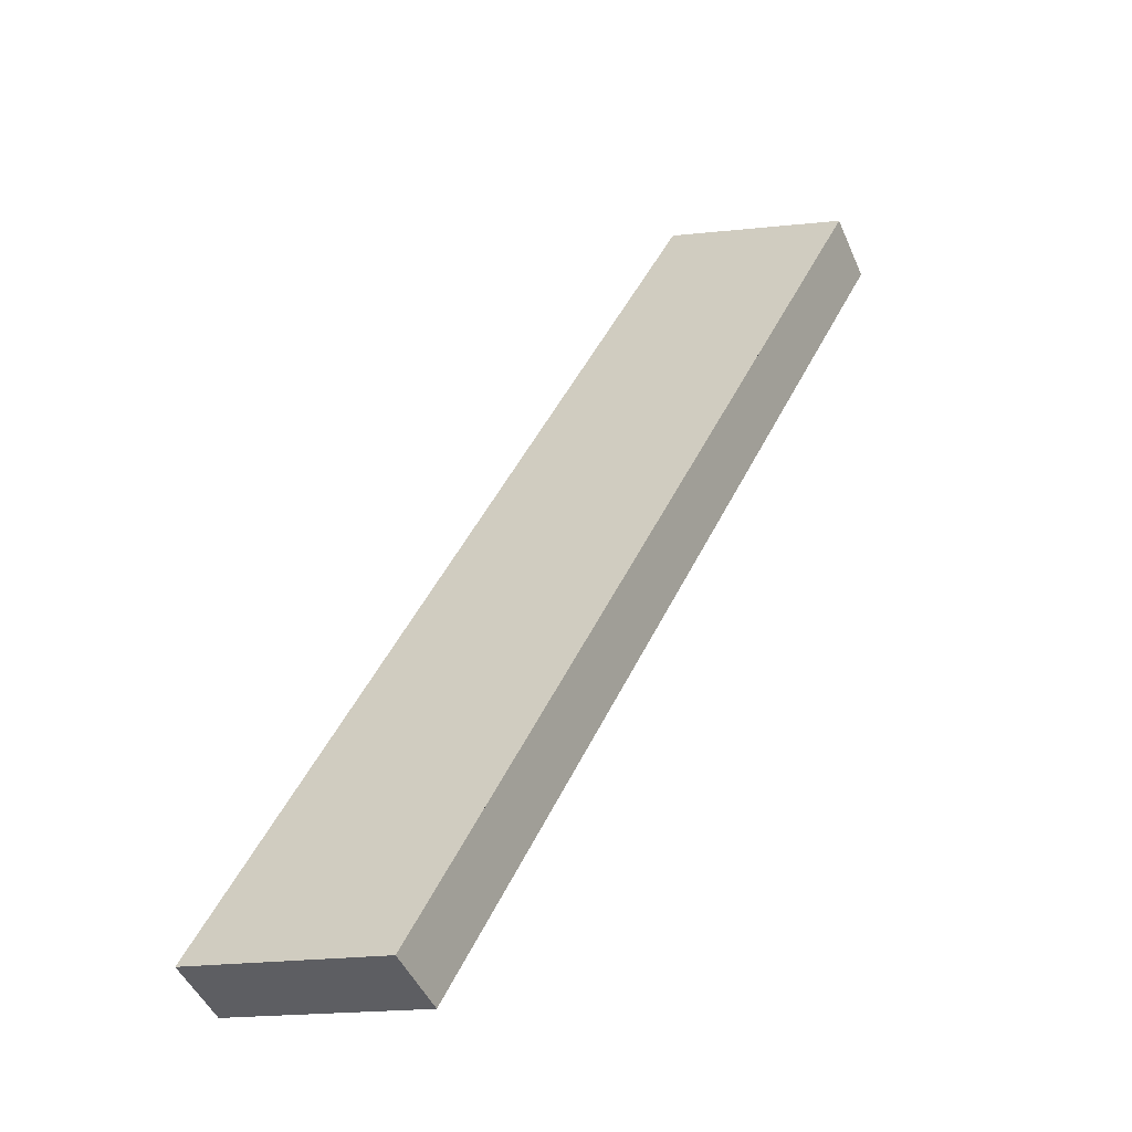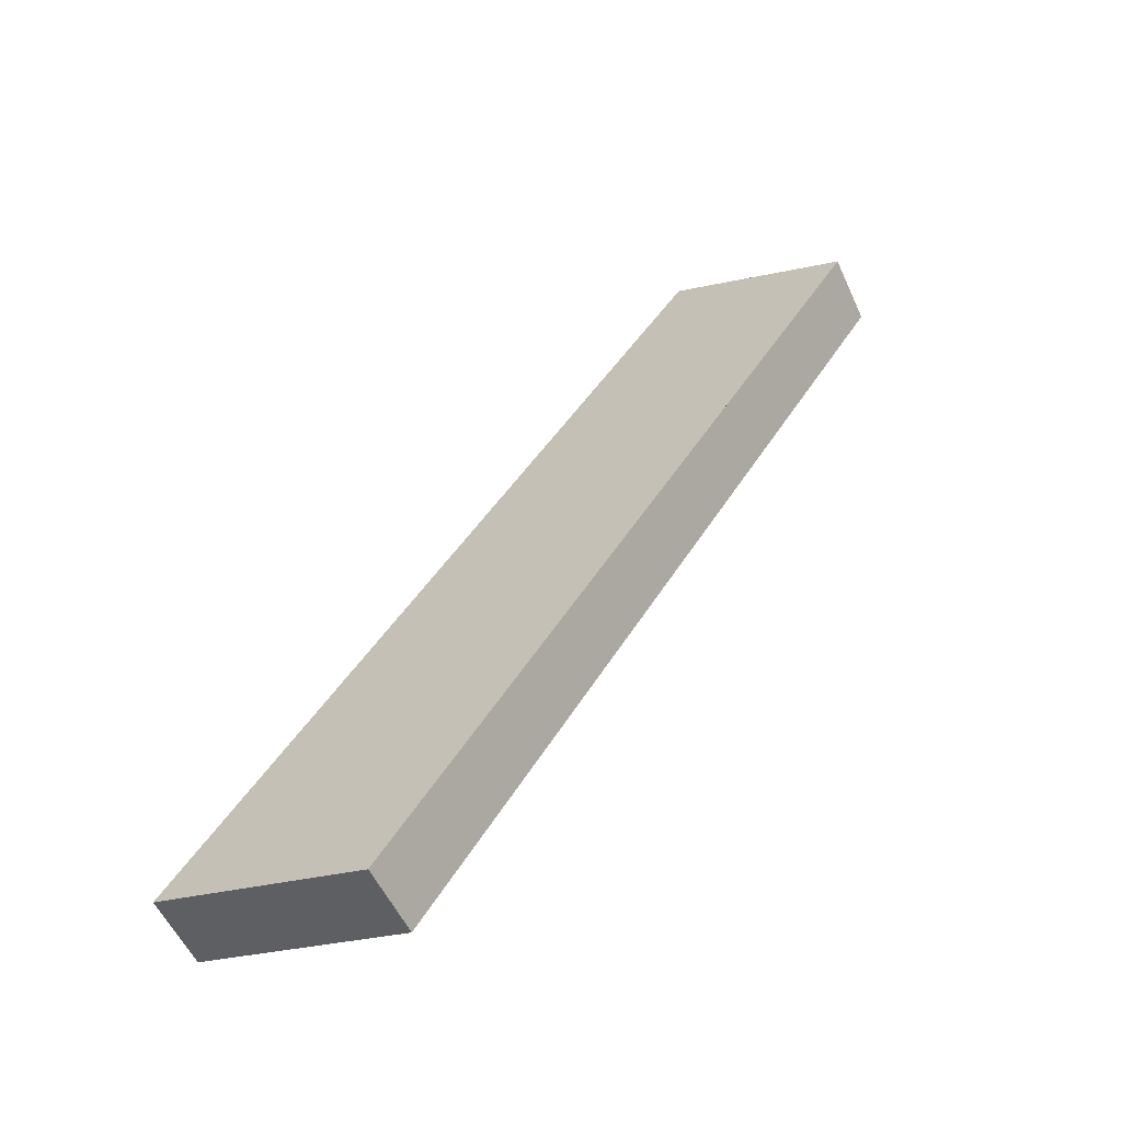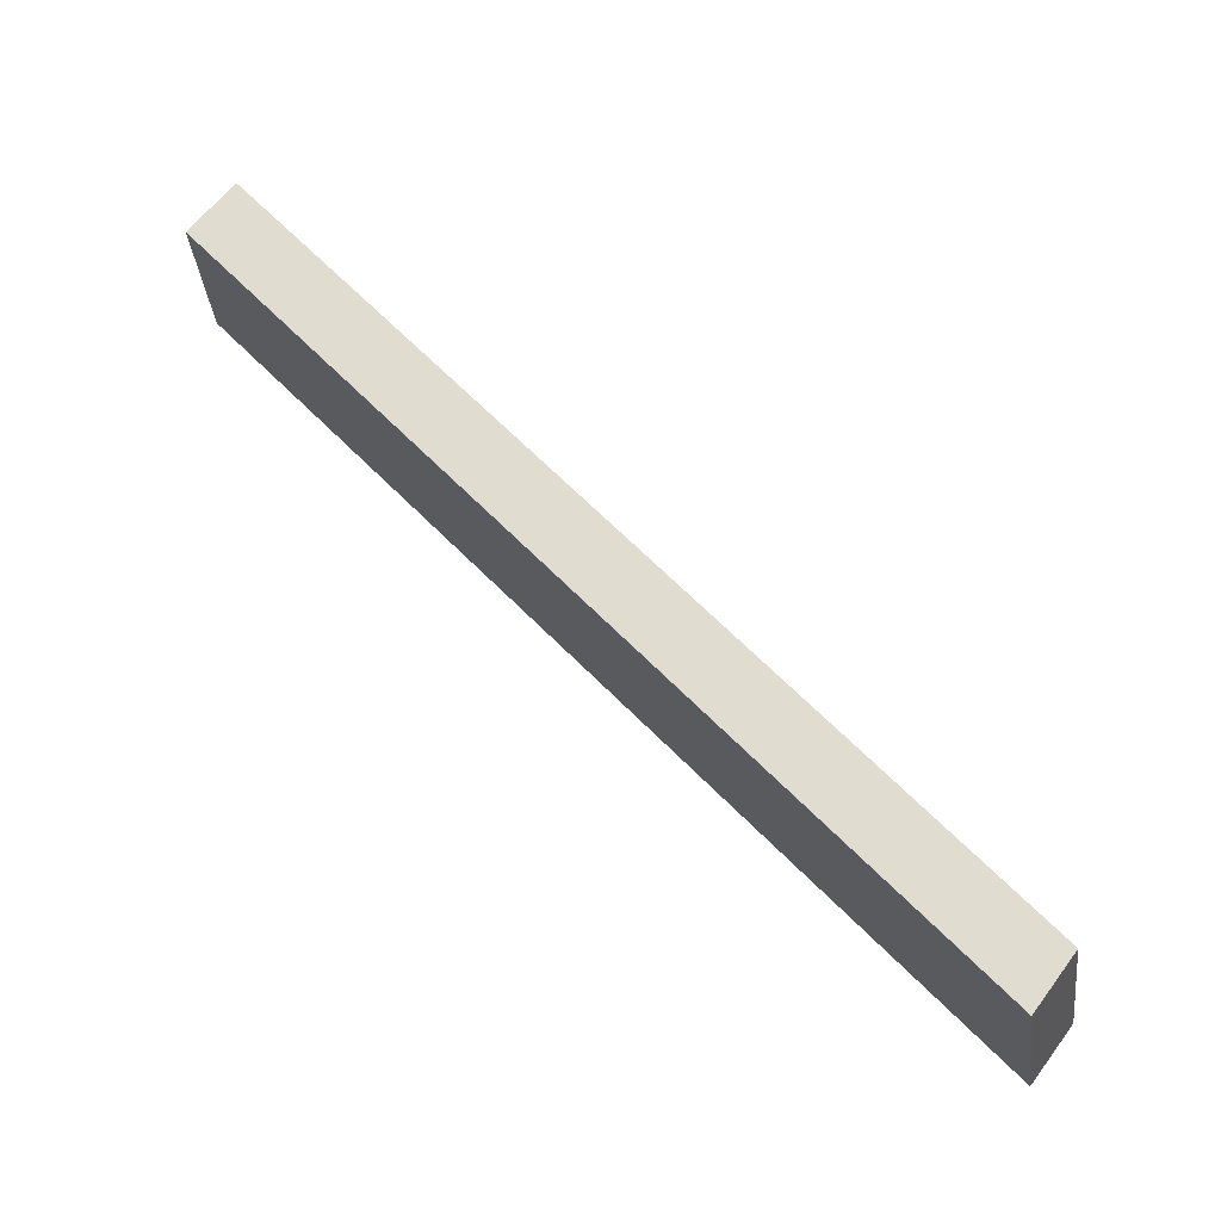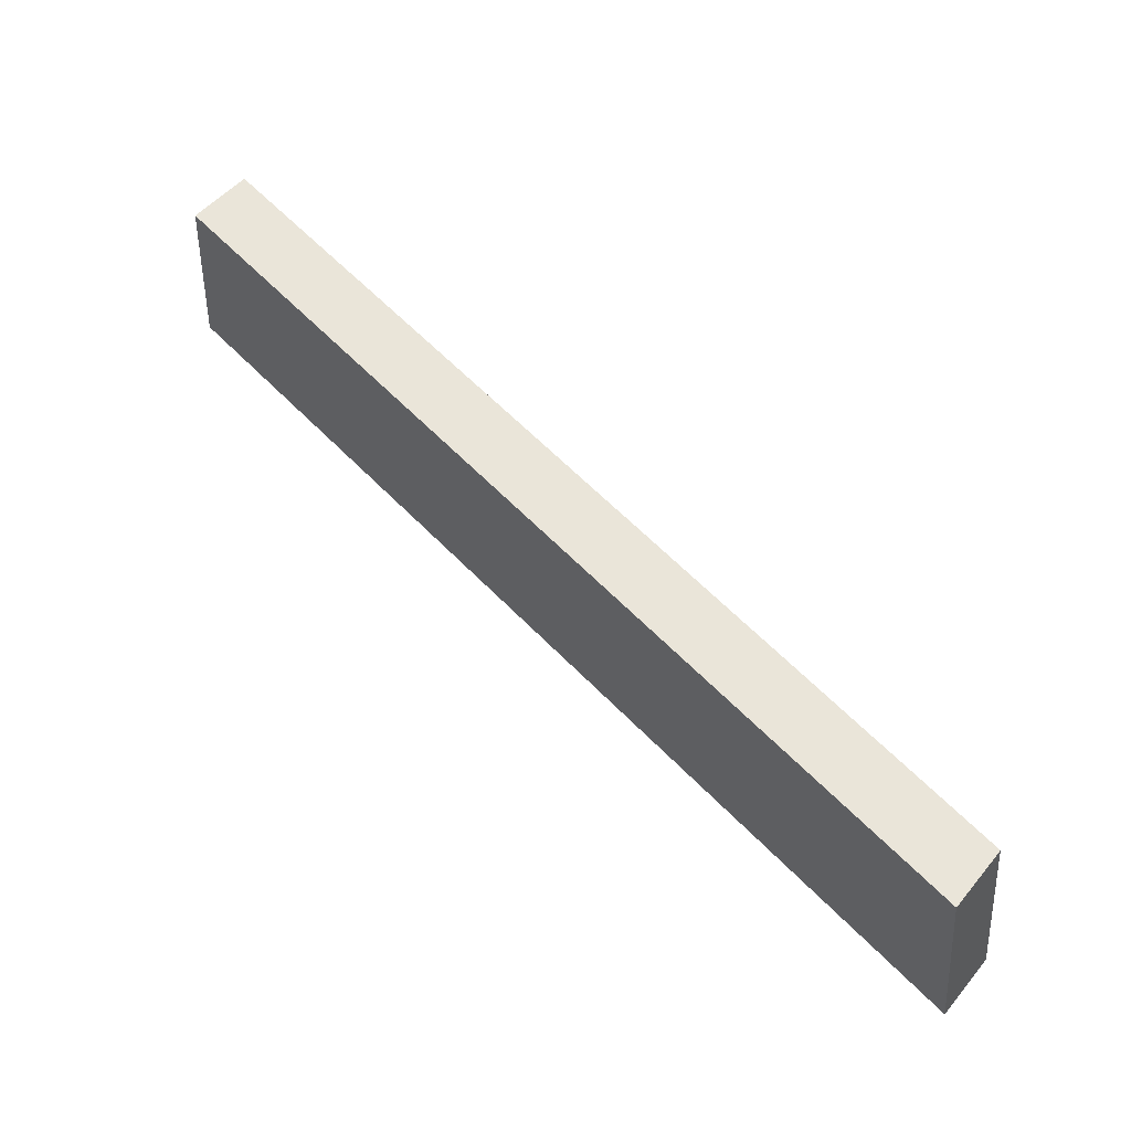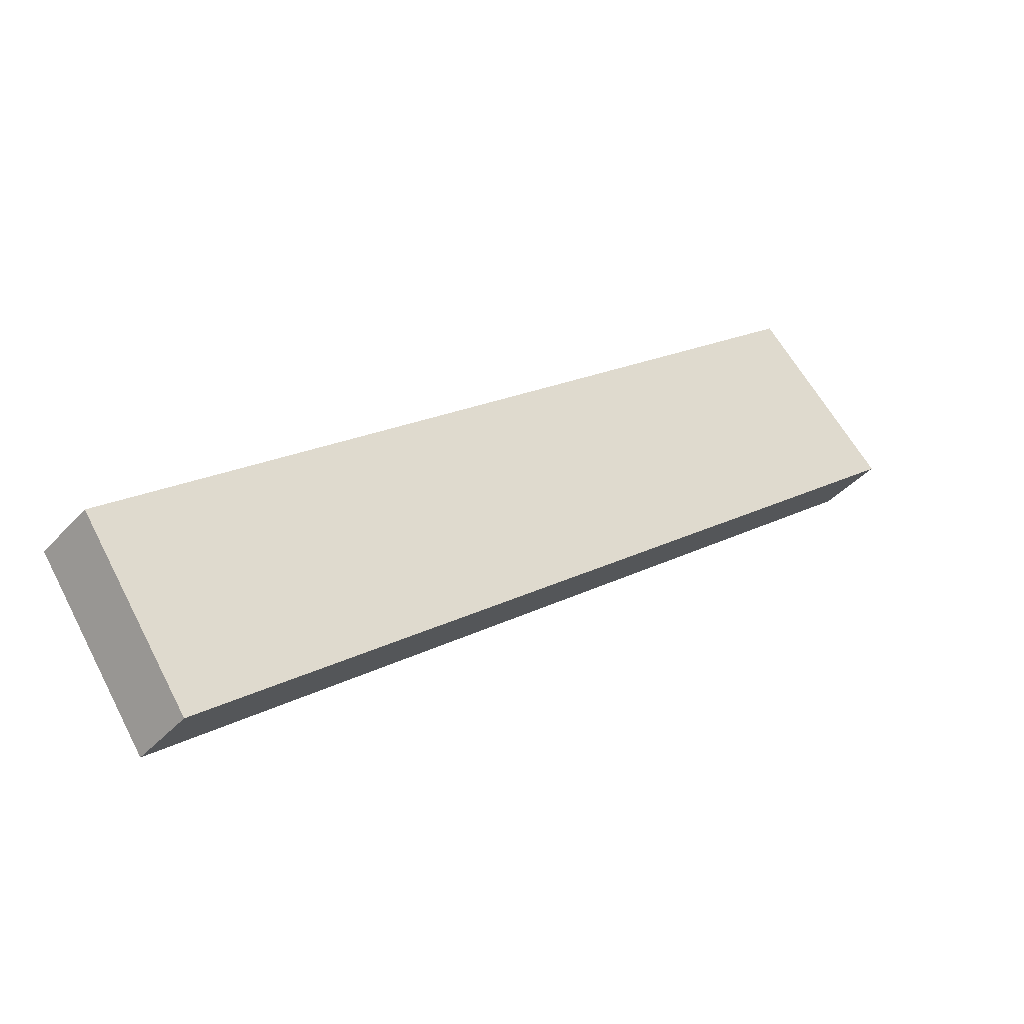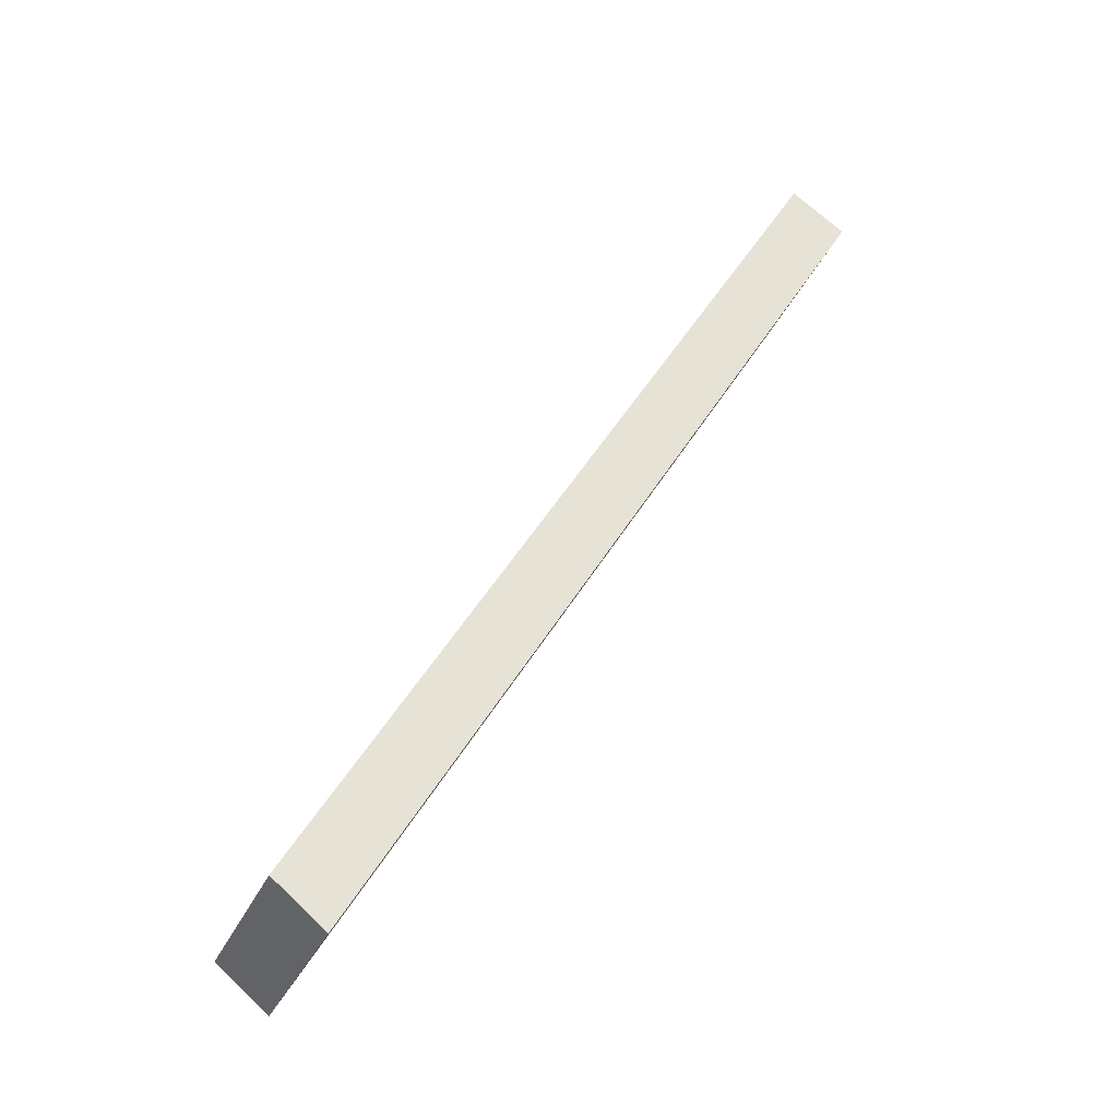
<metadata>
{"format":"obj","ext":"obj","renderer":"f3d","projection":"perspective","resolution":1024,"background":"white","views":[{"elev":-5.5,"azim":3.8,"up":"+Z"},{"elev":-13.3,"azim":6.0,"up":"+Z"},{"elev":-50.8,"azim":94.1,"up":"+Y"},{"elev":-60.9,"azim":90.3,"up":"+Y"},{"elev":74.8,"azim":-149.3,"up":"+Z"},{"elev":-4.4,"azim":-115.7,"up":"+Y"}]}
</metadata>
<code>
v -2.593 1.502 -1.366
v -2.693 1.32 -1.201
v -3.306 1.83 -1.419
v -3.406 1.648 -1.254
v -2.831 1.611 -1.384
v -3.069 1.72 -1.401
v -3.168 1.538 -1.236
v -2.931 1.429 -1.219
v -1.21 4.17 1.36
v -1.301 4.004 1.542
v -1.875 4.591 1.403
v -1.966 4.426 1.585
v -1.432 4.31 1.374
v -1.653 4.451 1.388
v -1.744 4.286 1.57
v -1.523 4.145 1.556
v -2.593 1.502 -1.366
v -1.902 2.836 -0.003162
v -1.21 4.17 1.36
v -2.246 3.023 -0.005563
v -3.306 1.83 -1.419
v -1.875 4.591 1.403
v -2.831 1.611 -1.384
v -3.069 1.72 -1.401
v -2.598 2.344 -0.699
v -2.074 2.929 -0.004363
v -2.247 2.169 -0.6846
v -2.423 2.256 -0.6918
v -2.948 2.52 -0.7133
v -2.418 3.117 -0.006764
v -2.773 2.432 -0.7061
v -1.653 4.451 1.388
v -1.432 4.31 1.374
v -2.233 3.901 0.6974
v -1.894 3.702 0.6878
v -2.063 3.801 0.6926
v -1.556 3.503 0.6783
v -1.725 3.602 0.6831
v -2.59 3.211 -0.007964
v -3.306 1.83 -1.419
v -1.875 4.591 1.403
v -3.406 1.648 -1.254
v -1.966 4.426 1.585
v -2.233 3.901 0.6974
v -2.59 3.211 -0.007964
v -2.948 2.52 -0.7133
v -3.046 2.342 -0.5443
v -2.686 3.037 0.1653
v -2.326 3.732 0.875
v -3.406 1.648 -1.254
v -1.966 4.426 1.585
v -2.693 1.32 -1.201
v -1.301 4.004 1.542
v -3.168 1.538 -1.236
v -2.931 1.429 -1.219
v -2.686 3.037 0.1653
v -2.341 2.849 0.1677
v -2.695 2.167 -0.53
v -2.514 2.943 0.1665
v -3.046 2.342 -0.5443
v -2.871 2.254 -0.5372
v -2.169 2.756 0.1689
v -2.52 2.079 -0.5228
v -1.523 4.145 1.556
v -1.744 4.286 1.57
v -1.649 3.333 0.8559
v -1.987 3.532 0.8654
v -1.818 3.433 0.8607
v -2.157 3.632 0.8702
v -2.326 3.732 0.875
v -2.345 1.991 -0.5156
v -1.997 2.662 0.1701
v -2.693 1.32 -1.201
v -1.301 4.004 1.542
v -2.593 1.502 -1.366
v -1.21 4.17 1.36
v -2.247 2.169 -0.6846
v -1.902 2.836 -0.003162
v -1.556 3.503 0.6783
v -1.649 3.333 0.8559
v -1.997 2.662 0.1701
v -2.345 1.991 -0.5156
f 1 2 8 7 4 3 6 5
f 9 13 14 11 12 15 16 10
f 18 27 17 23 24 21 29 39 34 22 32 33 19 37
f 46 40 42 47 48 49 43 41 44 45
f 72 66 53 64 65 51 70 56 60 50 54 55 52 71
f 82 73 75 77 78 79 76 74 80 81

</code>
